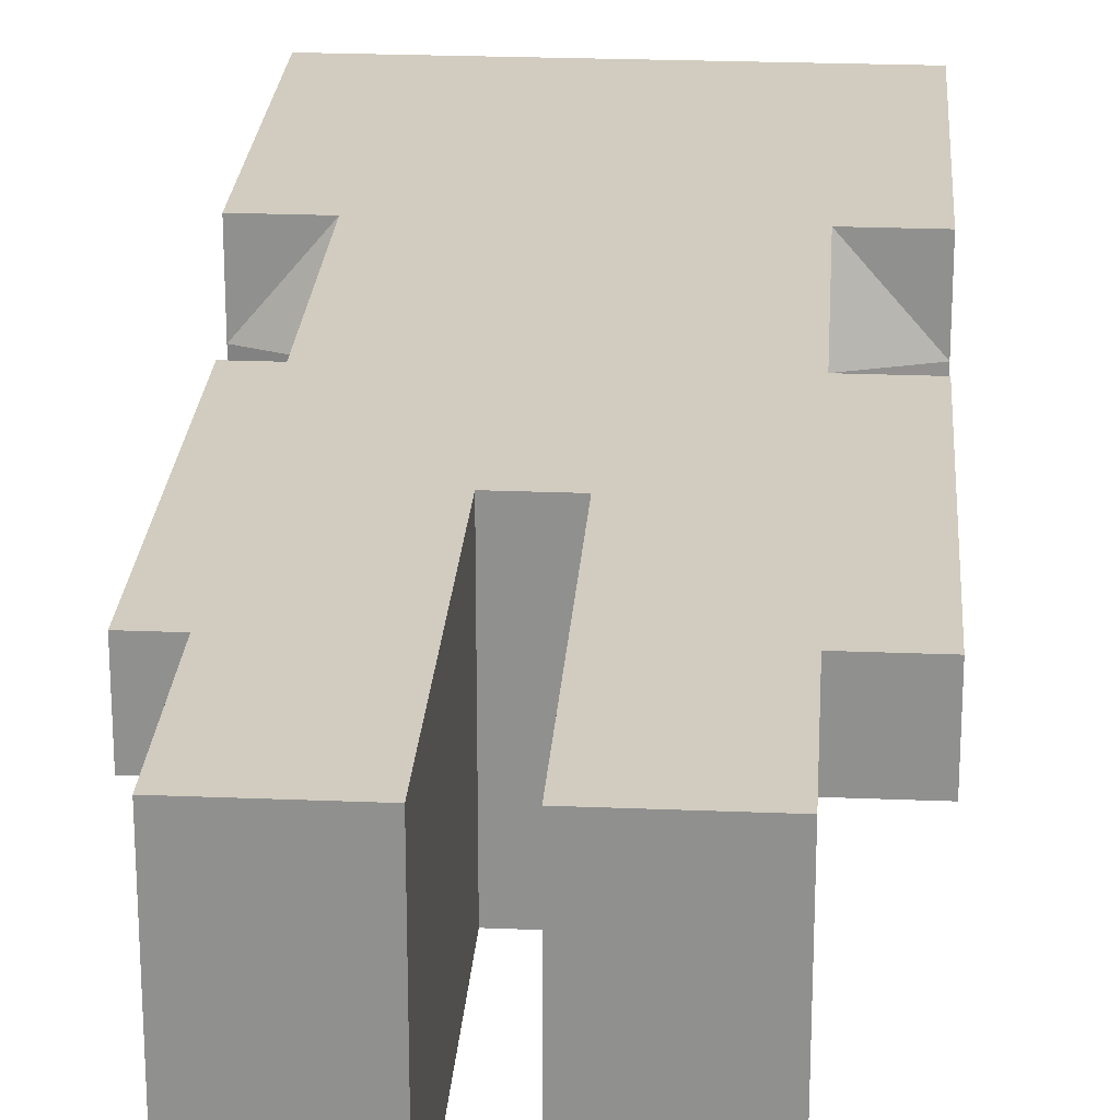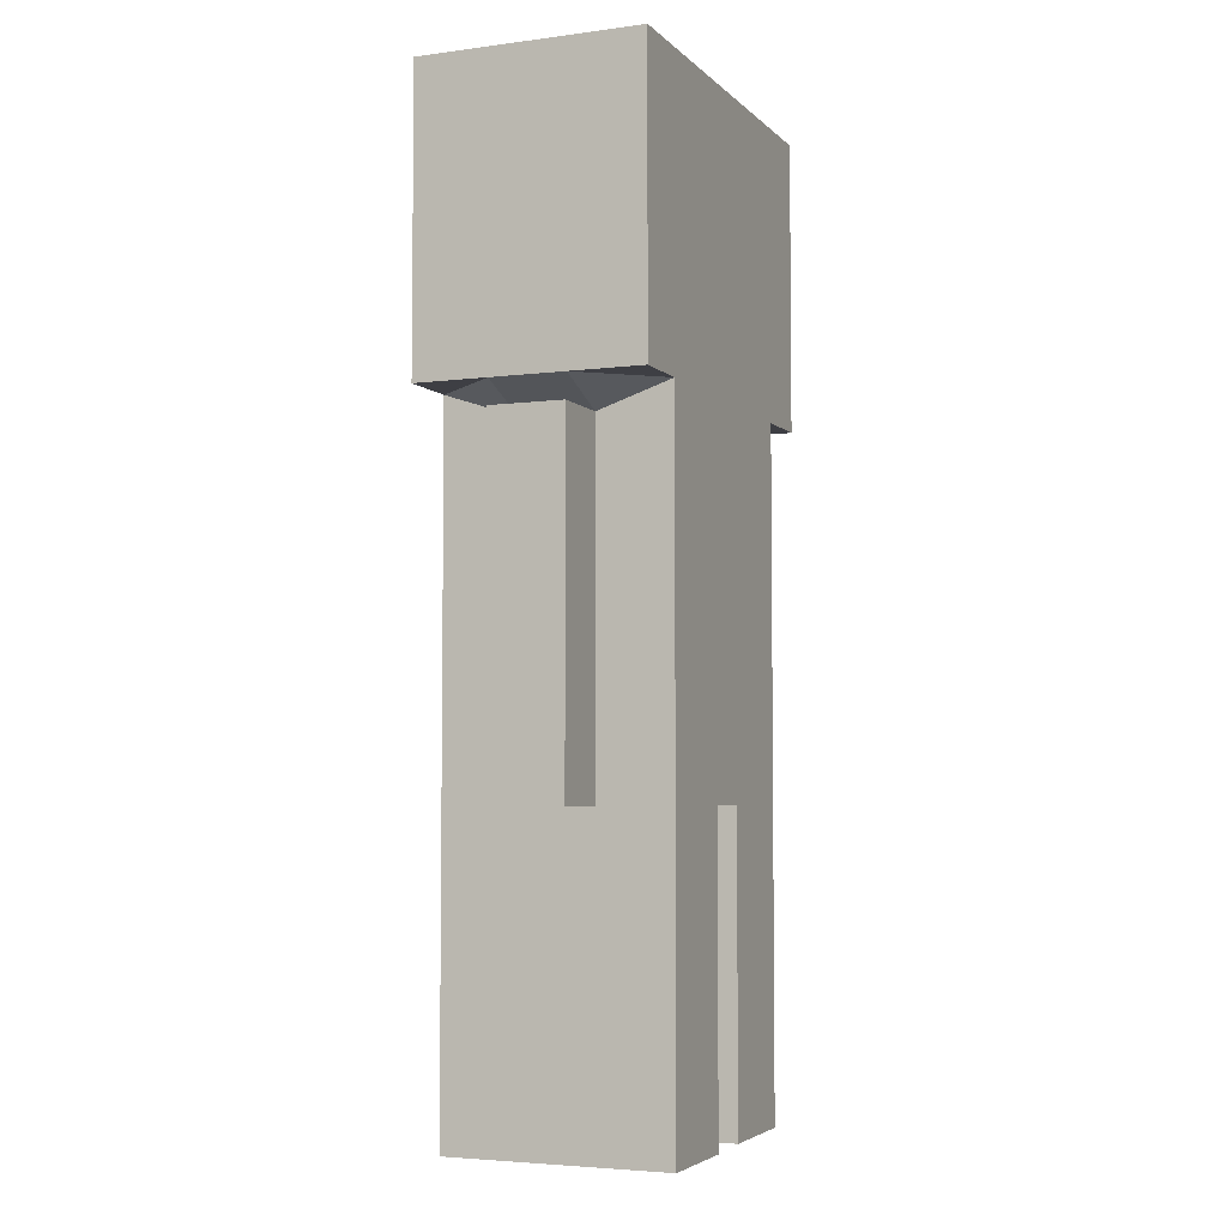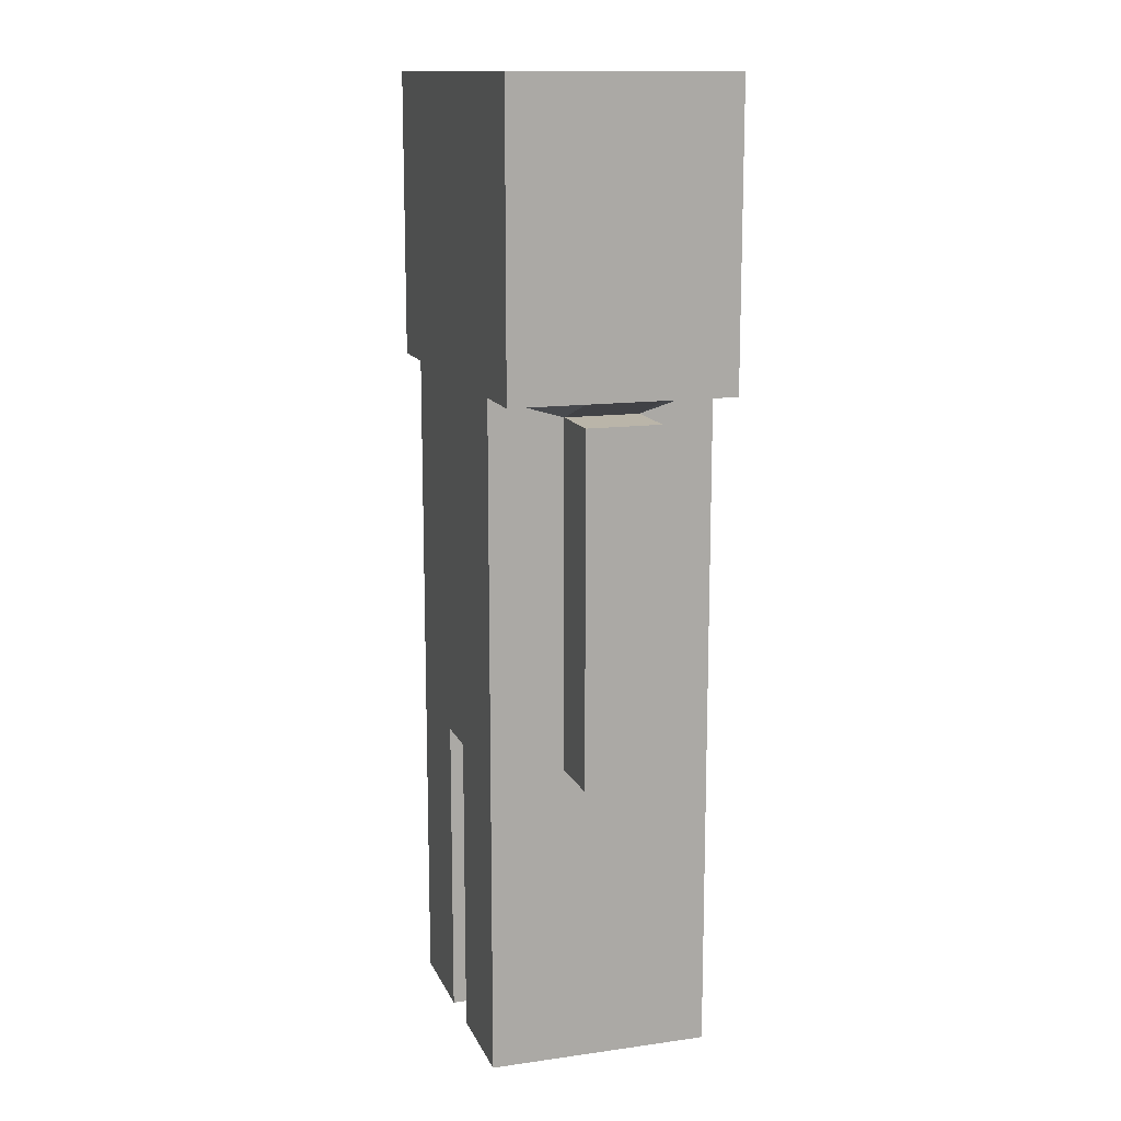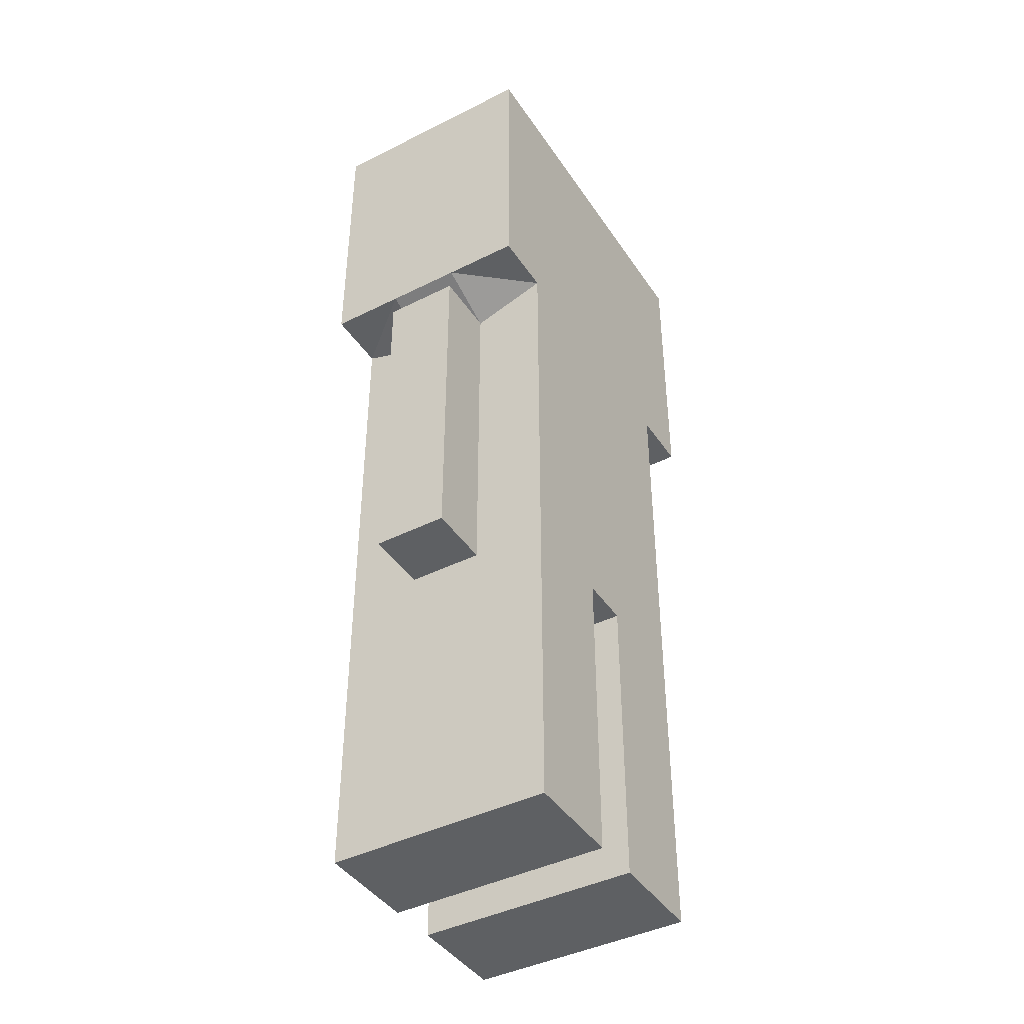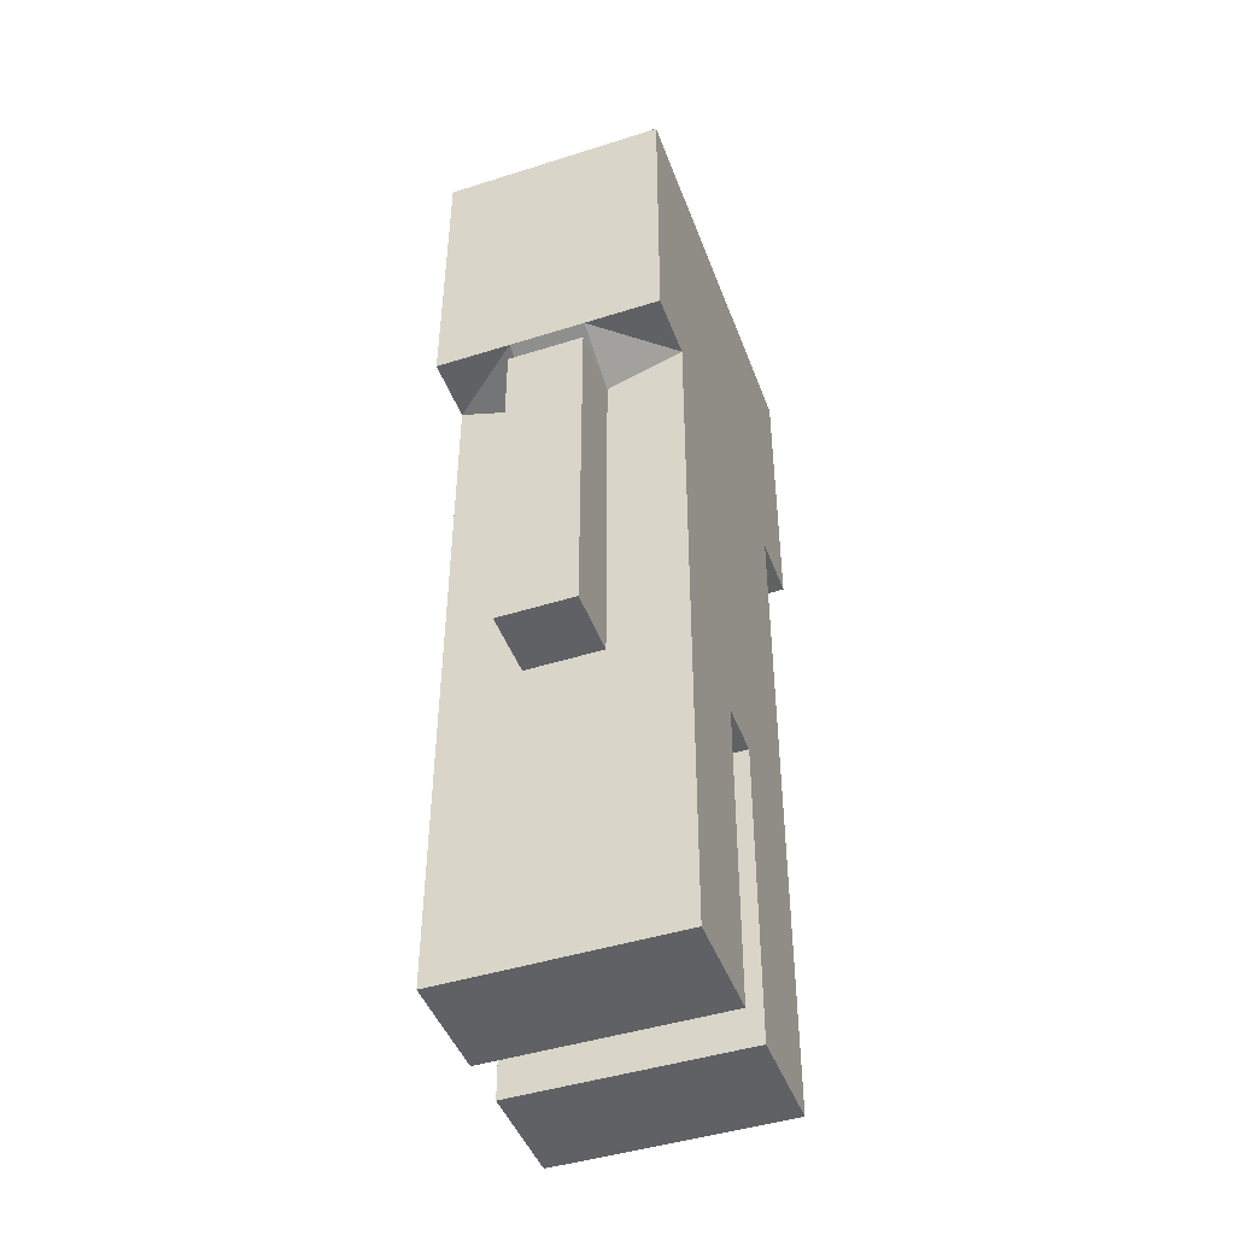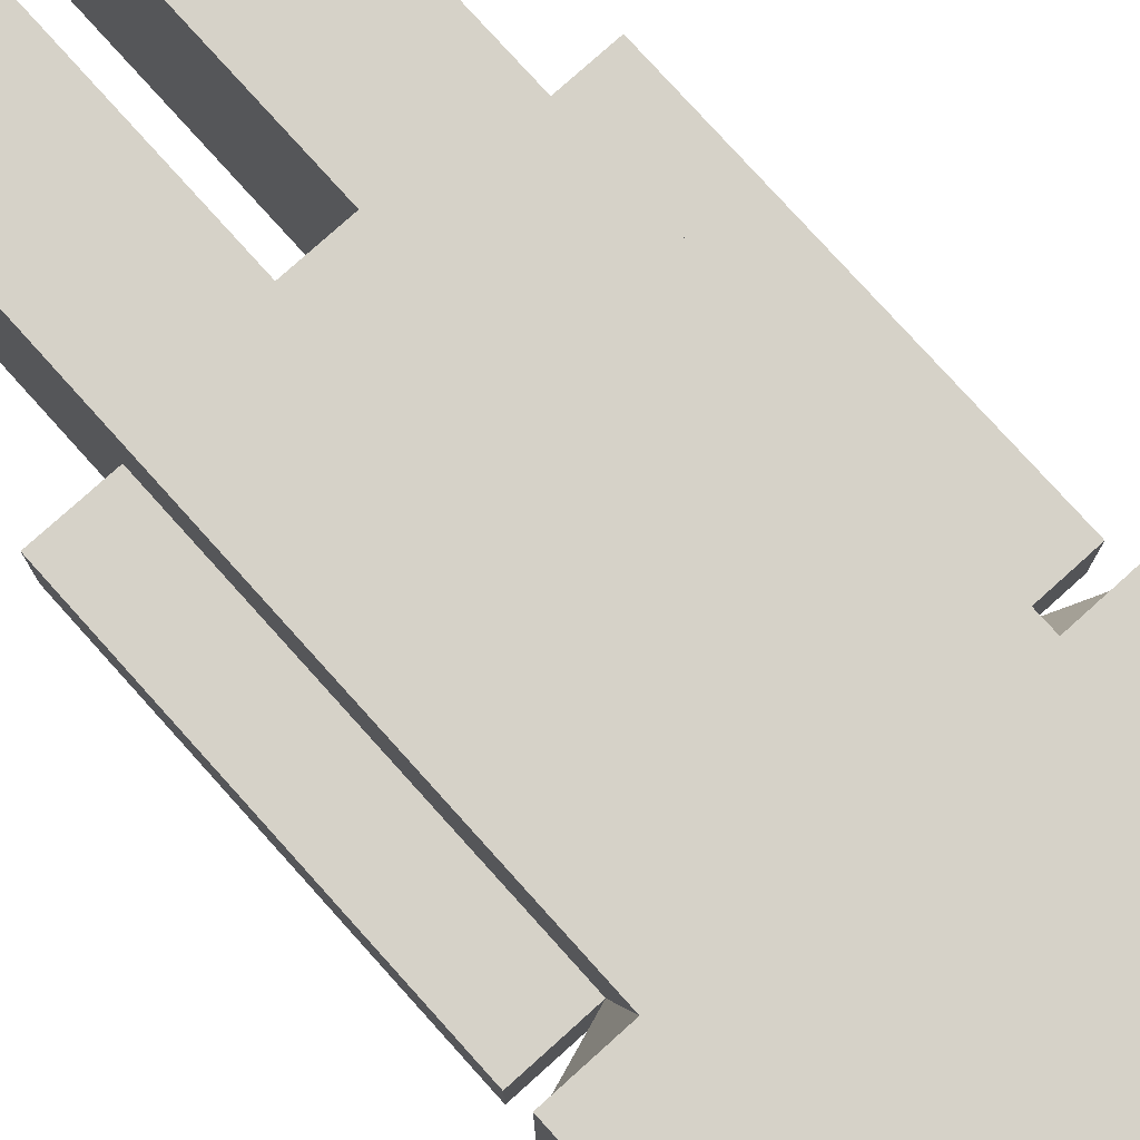
<metadata>
{"format":"obj","ext":"obj","renderer":"f3d","projection":"perspective","resolution":1024,"background":"white","views":[{"elev":23.8,"azim":3.9,"up":"+Z"},{"elev":-4.5,"azim":-67.4,"up":"+Y"},{"elev":13.5,"azim":72.6,"up":"+Y"},{"elev":-42.3,"azim":-59.0,"up":"+Y"},{"elev":-45.9,"azim":-70.1,"up":"+Y"},{"elev":77.8,"azim":138.0,"up":"+Z"}]}
</metadata>
<code>
o Cube
v -0.3025 0.775 -0.2584
v 0.3025 0.775 -0.2584
v 0.3025 0.775 0.2584
v -0.3025 0.775 0.2584
v -0.3025 1.631 -0.2584
v 0.3025 1.631 -0.2584
v 0.3025 1.631 0.2584
v -0.3025 1.631 0.2584
v -0.1815 0.775 -0.2584
v -0.06051 0.775 -0.2584
v 0.06051 0.775 -0.2584
v 0.1815 0.775 -0.2584
v 0.1815 0.775 0.2584
v 0.06051 0.775 0.2584
v -0.06051 0.775 0.2584
v -0.1815 0.775 0.2584
v -0.1815 1.631 -0.2584
v -0.06051 1.631 -0.2584
v 0.06051 1.631 -0.2584
v 0.1815 1.631 -0.2584
v 0.1815 1.631 0.2584
v 0.06051 1.631 0.2584
v -0.06051 1.631 0.2584
v -0.1815 1.631 0.2584
v -0.3025 0.0627 -0.2584
v -0.3025 0.0627 0.2584
v -0.1815 0.0627 0.2584
v -0.1815 0.0627 -0.2584
v -0.06051 0.0627 -0.2584
v -0.06051 0.0627 0.2584
v 0.1815 0.06619 -0.2584
v 0.3025 0.06619 -0.2584
v 0.3025 0.06619 0.2584
v 0.06051 0.06619 -0.2584
v 0.1815 0.06619 0.2584
v 0.06051 0.06619 0.2584
v -0.3025 0.775 -0.08613
v -0.3025 0.775 0.08613
v 0.3025 0.775 -0.08613
v 0.3025 0.775 0.08613
v -0.3025 1.574 -0.08613
v -0.3025 1.574 0.08613
v 0.3025 1.58 -0.08613
v 0.3025 1.58 0.08613
v -0.06051 0.775 -0.08613
v -0.06051 0.775 0.08613
v 0.06051 0.775 -0.08613
v 0.06051 0.775 0.08613
v -0.3025 0.0627 -0.08613
v -0.3025 0.0627 0.08613
v -0.1815 0.0627 -0.08613
v -0.1815 0.0627 0.08613
v -0.06051 0.0627 -0.08613
v -0.06051 0.0627 0.08613
v 0.3025 0.06619 -0.08613
v 0.3025 0.06619 0.08613
v 0.06051 0.06619 -0.08613
v 0.06051 0.06619 0.08613
v 0.1815 0.06619 -0.08613
v 0.1815 0.06619 0.08613
v -0.4525 0.775 -0.08613
v -0.4525 0.775 0.08613
v -0.4525 1.574 -0.08613
v -0.4525 1.574 0.08613
v 0.4525 0.775 -0.08613
v 0.4525 0.775 0.08613
v 0.4525 1.58 -0.08613
v 0.4525 1.58 0.08613
v 0.1815 2.31 -0.2584
v 0.3025 2.31 -0.2584
v -0.3025 2.31 0.08613
v -0.3025 2.31 0.2584
v 0.3025 2.31 0.08613
v 0.3025 2.31 0.2584
v -0.1815 2.31 0.2584
v -0.3025 2.31 -0.2584
v -0.1815 2.31 -0.2584
v -0.06051 2.31 -0.2584
v 0.06051 2.31 -0.2584
v 0.1815 2.31 0.2584
v 0.06051 2.31 0.2584
v -0.06051 2.31 0.2584
v -0.1815 2.31 -0.08613
v -0.06051 2.31 -0.08613
v 0.06051 2.31 -0.08613
v 0.1815 2.31 -0.08613
v -0.3025 2.31 -0.08613
v 0.3025 2.31 -0.08613
v -0.1815 2.31 0.08613
v -0.06051 2.31 0.08613
v 0.06051 2.31 0.08613
v 0.1815 2.31 0.08613
v -0.4472 1.631 0.08613
v -0.4472 1.631 0.2584
v -0.4472 1.631 -0.2584
v -0.4472 1.631 -0.08613
v -0.4472 2.31 0.2584
v -0.4472 2.31 0.08613
v -0.4472 2.31 -0.08613
v -0.4472 2.31 -0.2584
v 0.4522 1.631 0.08613
v 0.4522 1.631 0.2584
v 0.4522 1.631 -0.2584
v 0.4522 1.631 -0.08613
v 0.4522 2.31 0.2584
v 0.4522 2.31 0.08613
v 0.4522 2.31 -0.08613
v 0.4522 2.31 -0.2584
f 14 35 13
f 21 81 22
f 20 2 12
f 44 3 40
f 24 4 16
f 42 4 8
f 7 13 3
f 21 14 13
f 22 15 14
f 23 16 15
f 5 9 1
f 17 10 9
f 18 11 10
f 19 12 11
f 70 107 108
f 7 80 21
f 72 94 8
f 7 101 102
f 9 25 1
f 1 49 37
f 48 15 46
f 3 56 40
f 52 26 50
f 52 30 27
f 15 54 46
f 16 30 15
f 10 28 9
f 4 27 16
f 56 35 60
f 58 35 36
f 12 34 11
f 2 31 12
f 11 57 47
f 13 33 3
f 48 36 14
f 47 58 48
f 31 57 34
f 59 58 57
f 32 59 31
f 59 56 60
f 45 29 10
f 46 53 45
f 28 53 51
f 51 54 52
f 25 51 49
f 51 50 49
f 39 32 2
f 40 55 39
f 10 47 45
f 47 46 45
f 38 26 4
f 37 50 38
f 19 69 20
f 20 70 6
f 73 105 106
f 18 79 19
f 5 100 76
f 17 78 18
f 42 96 41
f 5 77 17
f 1 41 5
f 38 61 37
f 2 43 39
f 40 68 44
f 23 75 24
f 22 82 23
f 61 64 63
f 42 62 38
f 42 63 64
f 37 63 41
f 67 66 65
f 43 68 67
f 43 65 39
f 39 66 40
f 92 74 73
f 71 75 89
f 89 82 90
f 82 91 90
f 91 80 92
f 85 69 79
f 91 86 85
f 84 79 78
f 90 85 84
f 83 78 77
f 83 90 84
f 87 77 76
f 71 83 87
f 69 88 70
f 86 73 88
f 24 72 8
f 94 98 93
f 93 99 96
f 96 100 95
f 87 100 99
f 5 96 95
f 72 98 97
f 8 93 42
f 71 99 98
f 101 105 102
f 104 106 101
f 103 107 104
f 6 104 43
f 70 103 6
f 88 106 107
f 7 105 74
f 43 101 44
f 14 36 35
f 21 80 81
f 20 6 2
f 44 7 3
f 24 8 4
f 42 38 4
f 7 21 13
f 21 22 14
f 22 23 15
f 23 24 16
f 5 17 9
f 17 18 10
f 18 19 11
f 19 20 12
f 70 88 107
f 7 74 80
f 72 97 94
f 7 44 101
f 9 28 25
f 1 25 49
f 48 14 15
f 3 33 56
f 52 27 26
f 52 54 30
f 15 30 54
f 16 27 30
f 10 29 28
f 4 26 27
f 56 33 35
f 58 60 35
f 12 31 34
f 2 32 31
f 11 34 57
f 13 35 33
f 48 58 36
f 47 57 58
f 31 59 57
f 59 60 58
f 32 55 59
f 59 55 56
f 45 53 29
f 46 54 53
f 28 29 53
f 51 53 54
f 25 28 51
f 51 52 50
f 39 55 32
f 40 56 55
f 10 11 47
f 47 48 46
f 38 50 26
f 37 49 50
f 19 79 69
f 20 69 70
f 73 74 105
f 18 78 79
f 5 95 100
f 17 77 78
f 42 93 96
f 5 76 77
f 1 37 41
f 38 62 61
f 2 6 43
f 40 66 68
f 23 82 75
f 22 81 82
f 61 62 64
f 42 64 62
f 42 41 63
f 37 61 63
f 67 68 66
f 43 44 68
f 43 67 65
f 39 65 66
f 92 80 74
f 71 72 75
f 89 75 82
f 82 81 91
f 91 81 80
f 85 86 69
f 91 92 86
f 84 85 79
f 90 91 85
f 83 84 78
f 83 89 90
f 87 83 77
f 71 89 83
f 69 86 88
f 86 92 73
f 24 75 72
f 94 97 98
f 93 98 99
f 96 99 100
f 87 76 100
f 5 41 96
f 72 71 98
f 8 94 93
f 71 87 99
f 101 106 105
f 104 107 106
f 103 108 107
f 6 103 104
f 70 108 103
f 88 73 106
f 7 102 105
f 43 104 101

</code>
